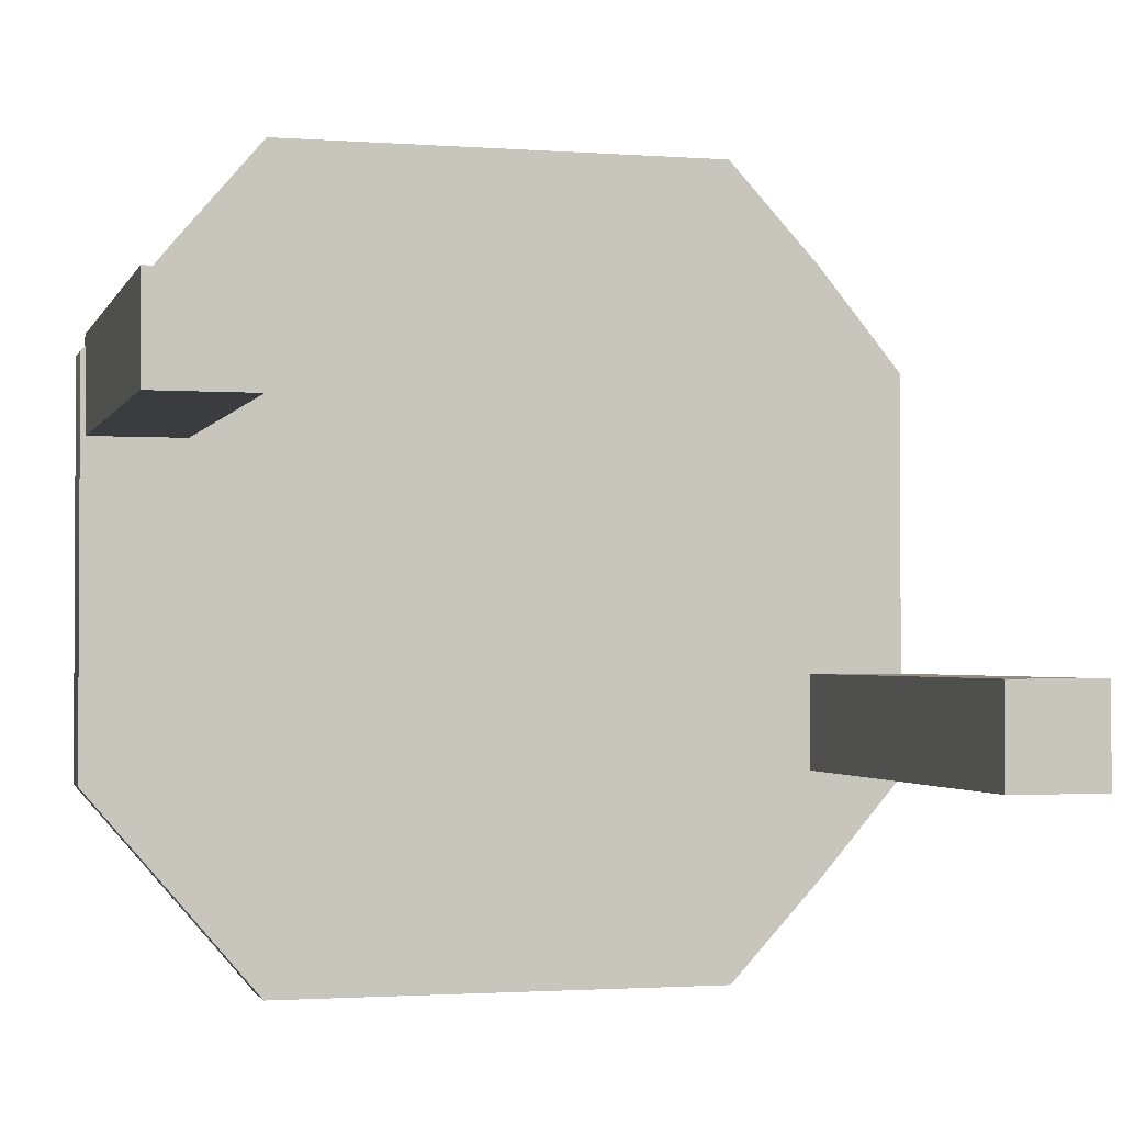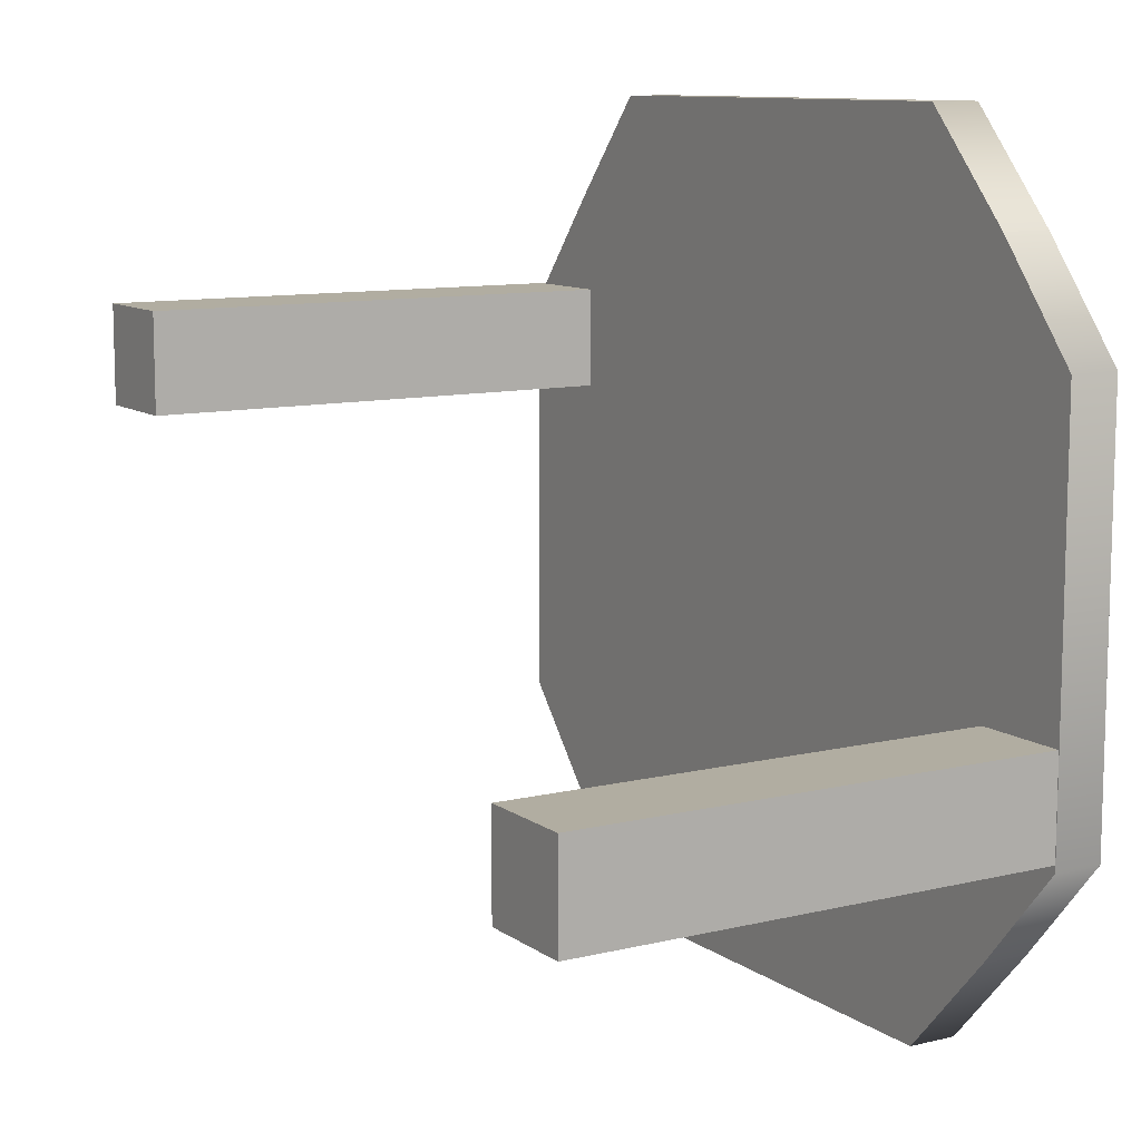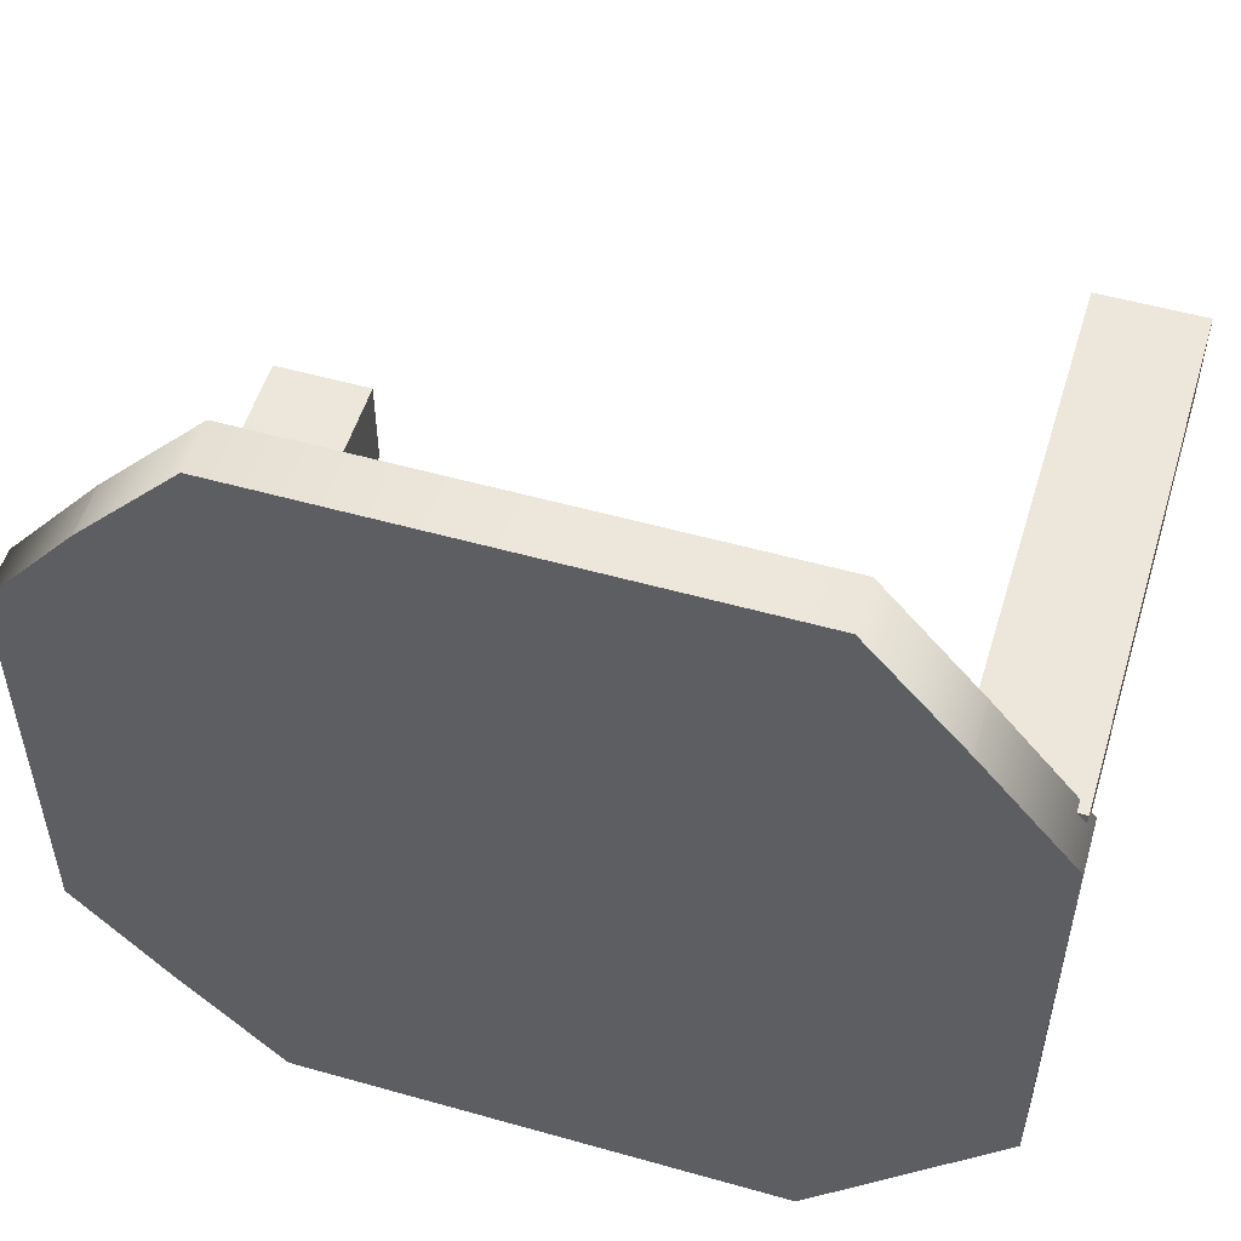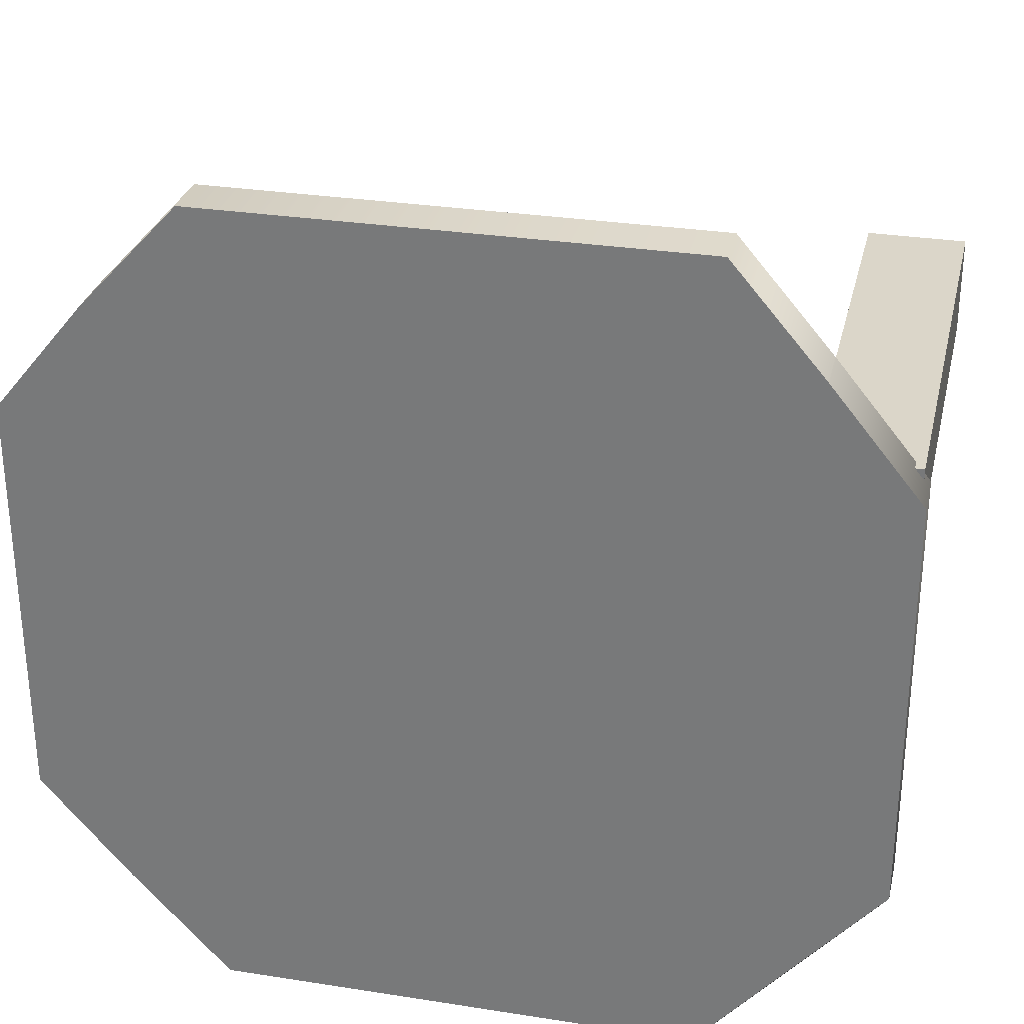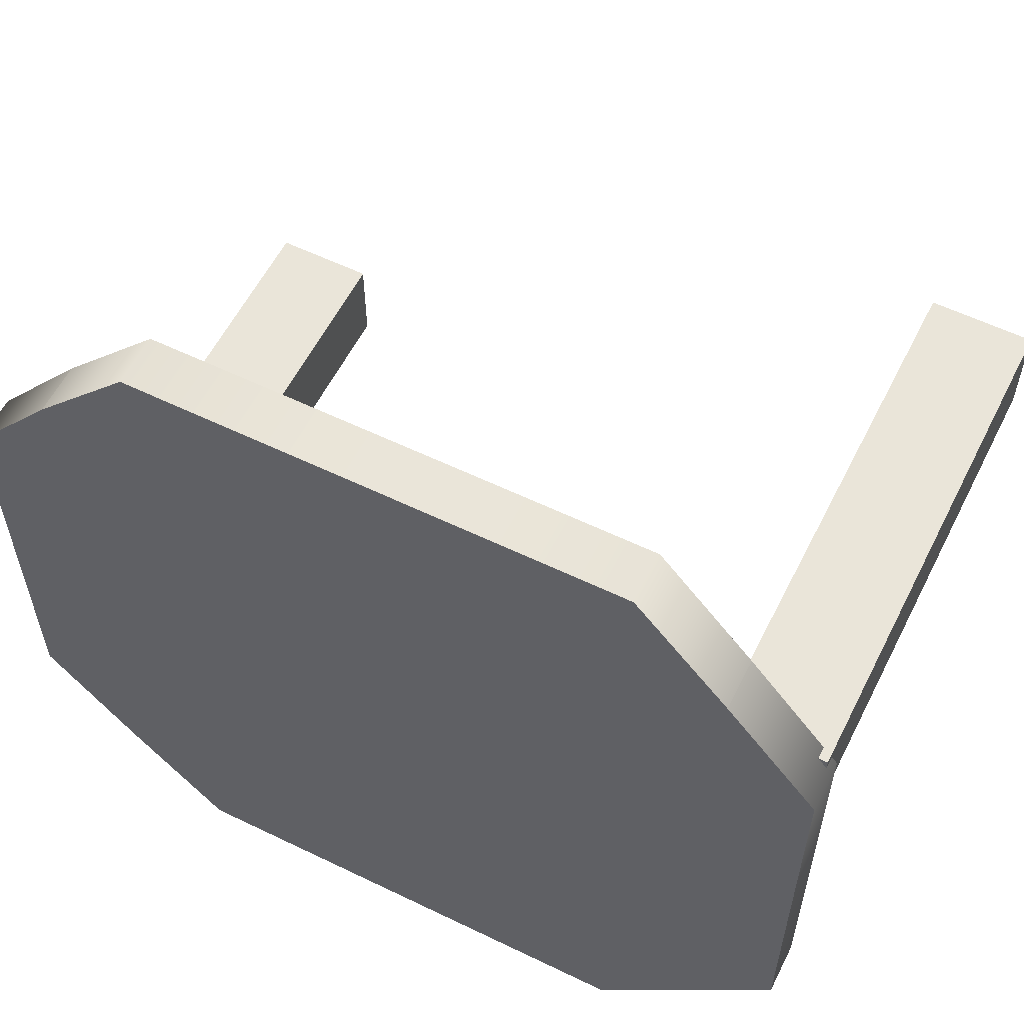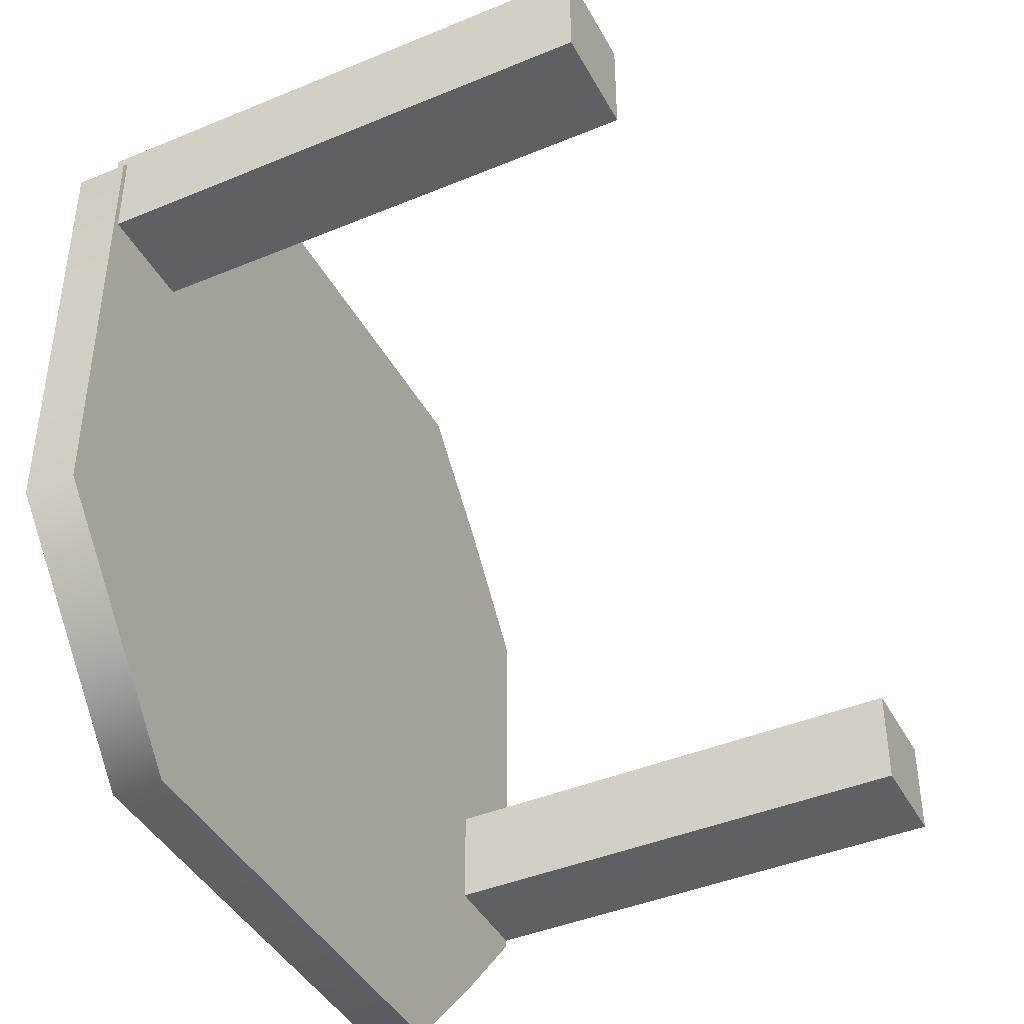
<metadata>
{"format":"obj","ext":"obj","renderer":"f3d","projection":"perspective","resolution":1024,"background":"white","views":[{"elev":-1.8,"azim":-14.9,"up":"+Z"},{"elev":10.4,"azim":58.7,"up":"+Z"},{"elev":53.3,"azim":-163.2,"up":"+Z"},{"elev":29.9,"azim":-167.1,"up":"+Z"},{"elev":58.1,"azim":-153.4,"up":"+Z"},{"elev":-42.3,"azim":-63.5,"up":"+Z"}]}
</metadata>
<code>
g default
v -0.8377 -0.0707 0.4569
v -0.6377 -0.0707 0.4569
v -0.8377 0.9293 0.4569
v -0.6377 0.9293 0.4569
v -0.8377 0.9293 0.2569
v -0.6377 0.9293 0.2569
v -0.8377 -0.0707 0.2569
v -0.6377 -0.0707 0.2569
v 0.6502 -0.0707 -0.2077
v 0.8502 -0.0707 -0.2077
v 0.6502 0.9293 -0.2077
v 0.8502 0.9293 -0.2077
v 0.6502 0.9293 -0.4077
v 0.8502 0.9293 -0.4077
v 0.6502 -0.0707 -0.4077
v 0.8502 -0.0707 -0.4077
v -0.668 0.9054 0.6433
v 0.6705 0.9054 0.6433
v -0.668 1.006 0.6433
v 0.6705 1.006 0.6433
v -0.668 1.006 -0.632
v 0.6705 1.006 -0.632
v -0.668 0.9054 -0.632
v 0.6705 0.9054 -0.632
v -0.8488 1.006 -0.4217
v 0.8512 1.006 -0.4217
v 0.8512 0.9054 -0.4217
v -0.8488 0.9054 -0.4217
v -0.8488 1.006 0.4217
v 0.8512 1.006 0.4217
v 0.8512 0.9054 0.4217
v -0.8488 0.9054 0.4217
v -0.4868 0.9054 0.8557
v -0.4868 0.9054 0.4217
v -0.4868 0.9054 -0.4217
v -0.4868 0.9054 -0.8443
v -0.4868 1.006 -0.8443
v -0.4868 1.006 -0.4217
v -0.4868 1.006 0.4217
v -0.4868 1.006 0.8557
v 0.4748 0.9054 -0.4217
v 0.4748 0.9054 0.4217
v 0.4748 0.9054 0.8557
v 0.4748 1.006 0.8557
v 0.4748 1.006 0.4217
v 0.4748 1.006 -0.4217
v 0.4748 1.006 -0.8443
v 0.4748 0.9054 -0.8443
g pCube32
f 1 2 4 3
f 3 4 6 5
f 5 6 8 7
f 7 8 2 1
f 2 8 6 4
f 7 1 3 5
f 9 10 12 11
f 11 12 14 13
f 13 14 16 15
f 15 16 10 9
f 10 16 14 12
f 15 9 11 13
f 40 33 43 44
f 37 38 46 47
f 36 37 47 48
f 35 36 48 41
f 26 27 24 22
f 23 28 25 21
f 38 39 45 46
f 30 31 27 26
f 34 35 41 42
f 25 28 32 29
f 39 40 44 45
f 18 31 30 20
f 33 34 42 43
f 29 32 17 19
f 32 34 33 17
f 28 35 34 32
f 23 36 35 28
f 21 37 36 23
f 25 38 37 21
f 29 39 38 25
f 19 40 39 29
f 17 33 40 19
f 42 41 27 31
f 43 42 31 18
f 44 43 18 20
f 45 44 20 30
f 46 45 30 26
f 47 46 26 22
f 48 47 22 24
f 41 48 24 27

</code>
